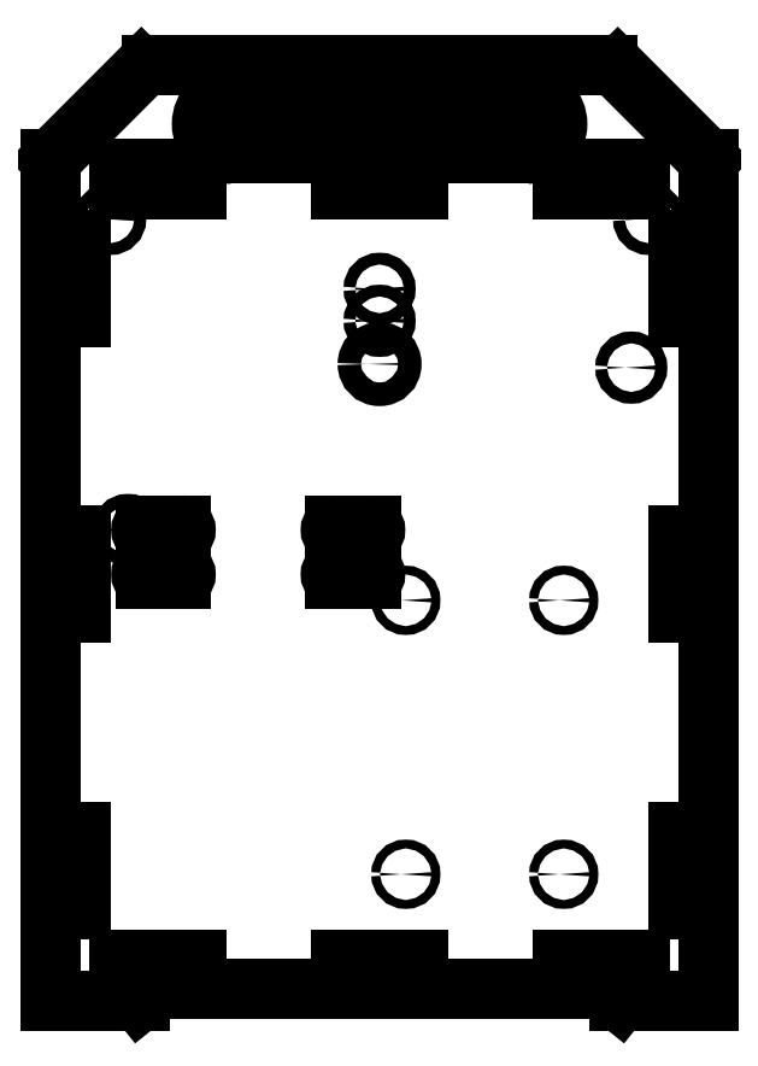
<metadata>
{"format":"dxf","ext":"dxf","renderer":"ezdxf+matplotlib","layout":"modelspace","background":"white","min_lineweight":24,"dpi":150}
</metadata>
<code>
0
SECTION
2
ENTITIES
0
CIRCLE
360
10000035
8
VISIBLE
10
-167
20
-161
30
-6.8
40
2
210
0
220
0
230
-1
0
CIRCLE
360
10000037
8
VISIBLE
10
-258
20
-184.6
30
-6.8
40
2
210
0
220
0
230
-1
0
LINE
360
10000039
8
VISIBLE
10
255
20
-264.5
30
6.8
11
243
21
-264.5
31
6.8
0
ARC
360
1000003E
8
VISIBLE
10
-255
20
-266
30
-6.8
40
1.5
210
0
220
0
230
-1
50
90
51
270
0
LINE
360
10000040
8
VISIBLE
10
243
20
-267.5
30
6.8
11
255
21
-267.5
31
6.8
0
ARC
360
10000045
8
VISIBLE
10
-243
20
-266
30
-6.8
40
1.5
210
0
220
0
230
-1
50
270
51
90
0
LINE
360
1000004A
8
VISIBLE
10
255
20
-279.5
30
6.8
11
243
21
-279.5
31
6.8
0
ARC
360
1000004F
8
VISIBLE
10
-255
20
-281
30
-6.8
40
1.5
210
0
220
0
230
-1
50
90
51
270
0
LINE
360
10000054
8
VISIBLE
10
243
20
-282.5
30
6.8
11
255
21
-282.5
31
6.8
0
ARC
360
10000059
8
VISIBLE
10
-243
20
-281
30
-6.8
40
1.5
210
0
220
0
230
-1
50
270
51
90
0
LINE
360
1000005B
8
VISIBLE
10
191
20
-264.5
30
6.8
11
179
21
-264.5
31
6.8
0
ARC
360
10000060
8
VISIBLE
10
-191
20
-266
30
-6.8
40
1.5
210
0
220
0
230
-1
50
90
51
270
0
LINE
360
10000065
8
VISIBLE
10
179
20
-267.5
30
6.8
11
191
21
-267.5
31
6.8
0
ARC
360
1000006A
8
VISIBLE
10
-179
20
-266
30
-6.8
40
1.5
210
0
220
0
230
-1
50
270
51
90
0
CIRCLE
360
1000006C
8
VISIBLE
10
-258
20
-195.4
30
-6.8
40
2
210
0
220
0
230
-1
0
CIRCLE
360
10000071
8
VISIBLE
10
-258
20
-210
30
-6.8
40
4
210
0
220
0
230
-1
0
CIRCLE
360
10000076
8
VISIBLE
10
-266.9
20
-382.2
30
-6.8
40
1.5
210
0
220
0
230
-1
0
CIRCLE
360
1000007B
8
VISIBLE
10
-343
20
-211.2
30
-6.8
40
2
210
0
220
0
230
-1
0
CIRCLE
360
1000007D
8
VISIBLE
10
-173
20
-266
30
-6.8
40
2
210
0
220
0
230
-1
0
CIRCLE
360
10000082
8
VISIBLE
10
-349
20
-161
30
-6.8
40
2
210
0
220
0
230
-1
0
LINE
360
10000087
8
VISIBLE
10
179
20
-282.5
30
6.8
11
191
21
-282.5
31
6.8
0
ARC
360
1000008C
8
VISIBLE
10
-179
20
-281
30
-6.8
40
1.5
210
0
220
0
230
-1
50
270
51
90
0
LINE
360
1000008E
8
VISIBLE
10
191
20
-279.5
30
6.8
11
179
21
-279.5
31
6.8
0
ARC
360
10000093
8
VISIBLE
10
-191
20
-281
30
-6.8
40
1.5
210
0
220
0
230
-1
50
90
51
270
0
CIRCLE
360
10000095
8
VISIBLE
10
-320.2
20
-382.2
30
-6.8
40
1.5
210
0
220
0
230
-1
0
CIRCLE
360
1000009A
8
VISIBLE
10
-320.2
20
-289.7
30
-6.8
40
1.5
210
0
220
0
230
-1
0
CIRCLE
360
1000009F
8
VISIBLE
10
-266.9
20
-289.7
30
-6.8
40
1.5
210
0
220
0
230
-1
0
LINE
360
100000A4
8
VISIBLE
10
336
20
-144.2
30
6.8
11
346.1
21
-144.2
31
6.8
0
LINE
360
100000A9
8
VISIBLE
10
346.1
20
-144.2
30
6.8
11
346.1
21
-151
31
6.8
0
LINE
360
100000AE
8
VISIBLE
10
346.1
20
-151
30
6.8
11
336
21
-151
31
6.8
0
LINE
360
100000B3
8
VISIBLE
10
336
20
-151
30
6.8
11
336
21
-144.2
31
6.8
0
LINE
360
100000B8
8
VISIBLE
10
330.1
20
-144.2
30
6.8
11
320
21
-144.2
31
6.8
0
LINE
360
100000BD
8
VISIBLE
10
330.1
20
-151
30
6.8
11
330.1
21
-144.2
31
6.8
0
LINE
360
100000C2
8
VISIBLE
10
320
20
-151
30
6.8
11
330.1
21
-151
31
6.8
0
LINE
360
100000C7
8
VISIBLE
10
320
20
-144.2
30
6.8
11
320
21
-151
31
6.8
0
LINE
360
100000CC
8
VISIBLE
10
261
20
-144.2
30
6.8
11
271.1
21
-144.2
31
6.8
0
LINE
360
100000D1
8
VISIBLE
10
271.1
20
-144.2
30
6.8
11
271.1
21
-151
31
6.8
0
LINE
360
100000D6
8
VISIBLE
10
271.1
20
-151
30
6.8
11
261
21
-151
31
6.8
0
LINE
360
100000DB
8
VISIBLE
10
261
20
-151
30
6.8
11
261
21
-144.2
31
6.8
0
LINE
360
1e+05
8
VISIBLE
10
255.1
20
-144.2
30
6.8
11
245
21
-144.2
31
6.8
0
LINE
360
1e+10
8
VISIBLE
10
255.1
20
-151
30
6.8
11
255.1
21
-144.2
31
6.8
0
LINE
360
100000EA
8
VISIBLE
10
245
20
-151
30
6.8
11
255.1
21
-151
31
6.8
0
LINE
360
100000EF
8
VISIBLE
10
245
20
-144.2
30
6.8
11
245
21
-151
31
6.8
0
LINE
360
100000F4
8
VISIBLE
10
186
20
-144.2
30
6.8
11
196.1
21
-144.2
31
6.8
0
LINE
360
100000F9
8
VISIBLE
10
196.1
20
-144.2
30
6.8
11
196.1
21
-151
31
6.8
0
LINE
360
100000FE
8
VISIBLE
10
196.1
20
-151
30
6.8
11
186
21
-151
31
6.8
0
LINE
360
10000103
8
VISIBLE
10
186
20
-151
30
6.8
11
186
21
-144.2
31
6.8
0
LINE
360
10000108
8
VISIBLE
10
180.1
20
-144.2
30
6.8
11
170
21
-144.2
31
6.8
0
LINE
360
1000010D
8
VISIBLE
10
180.1
20
-151
30
6.8
11
180.1
21
-144.2
31
6.8
0
LINE
360
10000112
8
VISIBLE
10
170
20
-151
30
6.8
11
180.1
21
-151
31
6.8
0
LINE
360
10000117
8
VISIBLE
10
170
20
-144.2
30
6.8
11
170
21
-151
31
6.8
0
LINE
360
1000011C
8
VISIBLE
10
365.8
20
-167.9
30
6.8
11
359
21
-167.9
31
6.8
0
LINE
360
10000121
8
VISIBLE
10
365.8
20
-178
30
6.8
11
365.8
21
-167.9
31
6.8
0
LINE
360
10000126
8
VISIBLE
10
359
20
-178
30
6.8
11
365.8
21
-178
31
6.8
0
LINE
360
1000012B
8
VISIBLE
10
359
20
-167.9
30
6.8
11
359
21
-178
31
6.8
0
LINE
360
10000130
8
VISIBLE
10
359
20
-183.9
30
6.8
11
365.8
21
-183.9
31
6.8
0
LINE
360
10000135
8
VISIBLE
10
365.8
20
-183.9
30
6.8
11
365.8
21
-194
31
6.8
0
LINE
360
1000013A
8
VISIBLE
10
365.8
20
-194
30
6.8
11
359
21
-194
31
6.8
0
LINE
360
1000013F
8
VISIBLE
10
359
20
-194
30
6.8
11
359
21
-183.9
31
6.8
0
LINE
360
10000144
8
VISIBLE
10
365.8
20
-267.9
30
6.8
11
359
21
-267.9
31
6.8
0
LINE
360
10000149
8
VISIBLE
10
365.8
20
-278
30
6.8
11
365.8
21
-267.9
31
6.8
0
LINE
360
1000014E
8
VISIBLE
10
359
20
-278
30
6.8
11
365.8
21
-278
31
6.8
0
LINE
360
10000153
8
VISIBLE
10
359
20
-267.9
30
6.8
11
359
21
-278
31
6.8
0
LINE
360
10000158
8
VISIBLE
10
359
20
-283.9
30
6.8
11
365.8
21
-283.9
31
6.8
0
LINE
360
1000015D
8
VISIBLE
10
365.8
20
-283.9
30
6.8
11
365.8
21
-294
31
6.8
0
LINE
360
10000162
8
VISIBLE
10
365.8
20
-294
30
6.8
11
359
21
-294
31
6.8
0
LINE
360
10000167
8
VISIBLE
10
359
20
-294
30
6.8
11
359
21
-283.9
31
6.8
0
LINE
360
1000016C
8
VISIBLE
10
365.8
20
-367.9
30
6.8
11
359
21
-367.9
31
6.8
0
LINE
360
10000171
8
VISIBLE
10
365.8
20
-378
30
6.8
11
365.8
21
-367.9
31
6.8
0
LINE
360
10000176
8
VISIBLE
10
359
20
-378
30
6.8
11
365.8
21
-378
31
6.8
0
LINE
360
1000017B
8
VISIBLE
10
359
20
-367.9
30
6.8
11
359
21
-378
31
6.8
0
LINE
360
10000180
8
VISIBLE
10
359
20
-383.9
30
6.8
11
365.8
21
-383.9
31
6.8
0
LINE
360
10000185
8
VISIBLE
10
365.8
20
-383.9
30
6.8
11
365.8
21
-394
31
6.8
0
LINE
360
1000018A
8
VISIBLE
10
365.8
20
-394
30
6.8
11
359
21
-394
31
6.8
0
LINE
360
1000018F
8
VISIBLE
10
359
20
-394
30
6.8
11
359
21
-383.9
31
6.8
0
LINE
360
10000194
8
VISIBLE
10
346.1
20
-417.8
30
6.8
11
346.1
21
-411
31
6.8
0
LINE
360
10000199
8
VISIBLE
10
336
20
-417.8
30
6.8
11
346.1
21
-417.8
31
6.8
0
LINE
360
1000019E
8
VISIBLE
10
336
20
-411
30
6.8
11
336
21
-417.8
31
6.8
0
LINE
360
100001A3
8
VISIBLE
10
346.1
20
-411
30
6.8
11
336
21
-411
31
6.8
0
LINE
360
100001A8
8
VISIBLE
10
330.1
20
-411
30
6.8
11
330.1
21
-417.8
31
6.8
0
LINE
360
100001AD
8
VISIBLE
10
330.1
20
-417.8
30
6.8
11
320
21
-417.8
31
6.8
0
LINE
360
100001B2
8
VISIBLE
10
320
20
-417.8
30
6.8
11
320
21
-411
31
6.8
0
LINE
360
100001B7
8
VISIBLE
10
320
20
-411
30
6.8
11
330.1
21
-411
31
6.8
0
LINE
360
100001BC
8
VISIBLE
10
271.1
20
-417.8
30
6.8
11
271.1
21
-411
31
6.8
0
LINE
360
100001C1
8
VISIBLE
10
261
20
-417.8
30
6.8
11
271.1
21
-417.8
31
6.8
0
LINE
360
100001C6
8
VISIBLE
10
261
20
-411
30
6.8
11
261
21
-417.8
31
6.8
0
LINE
360
100001CB
8
VISIBLE
10
271.1
20
-411
30
6.8
11
261
21
-411
31
6.8
0
LINE
360
100001D0
8
VISIBLE
10
255.1
20
-411
30
6.8
11
255.1
21
-417.8
31
6.8
0
LINE
360
100001D5
8
VISIBLE
10
255.1
20
-417.8
30
6.8
11
245
21
-417.8
31
6.8
0
LINE
360
100001DA
8
VISIBLE
10
245
20
-417.8
30
6.8
11
245
21
-411
31
6.8
0
LINE
360
100001DF
8
VISIBLE
10
245
20
-411
30
6.8
11
255.1
21
-411
31
6.8
0
LINE
360
1e+09
8
VISIBLE
10
196.1
20
-417.8
30
6.8
11
196.1
21
-411
31
6.8
0
LINE
360
1e+14
8
VISIBLE
10
186
20
-417.8
30
6.8
11
196.1
21
-417.8
31
6.8
0
LINE
360
100001EE
8
VISIBLE
10
186
20
-411
30
6.8
11
186
21
-417.8
31
6.8
0
LINE
360
100001F3
8
VISIBLE
10
196.1
20
-411
30
6.8
11
186
21
-411
31
6.8
0
LINE
360
100001F8
8
VISIBLE
10
180.1
20
-411
30
6.8
11
180.1
21
-417.8
31
6.8
0
LINE
360
100001FD
8
VISIBLE
10
180.1
20
-417.8
30
6.8
11
170
21
-417.8
31
6.8
0
LINE
360
10000202
8
VISIBLE
10
170
20
-417.8
30
6.8
11
170
21
-411
31
6.8
0
LINE
360
10000207
8
VISIBLE
10
170
20
-411
30
6.8
11
180.1
21
-411
31
6.8
0
LINE
360
1000020C
8
VISIBLE
10
150.2
20
-394
30
6.8
11
157
21
-394
31
6.8
0
LINE
360
10000211
8
VISIBLE
10
150.2
20
-383.9
30
6.8
11
150.2
21
-394
31
6.8
0
LINE
360
10000216
8
VISIBLE
10
157
20
-383.9
30
6.8
11
150.2
21
-383.9
31
6.8
0
LINE
360
1000021B
8
VISIBLE
10
157
20
-394
30
6.8
11
157
21
-383.9
31
6.8
0
LINE
360
10000220
8
VISIBLE
10
157
20
-378
30
6.8
11
150.2
21
-378
31
6.8
0
LINE
360
10000225
8
VISIBLE
10
150.2
20
-378
30
6.8
11
150.2
21
-367.9
31
6.8
0
LINE
360
1000022A
8
VISIBLE
10
150.2
20
-367.9
30
6.8
11
157
21
-367.9
31
6.8
0
LINE
360
1000022F
8
VISIBLE
10
157
20
-367.9
30
6.8
11
157
21
-378
31
6.8
0
LINE
360
10000234
8
VISIBLE
10
150.2
20
-294
30
6.8
11
157
21
-294
31
6.8
0
LINE
360
10000239
8
VISIBLE
10
150.2
20
-283.9
30
6.8
11
150.2
21
-294
31
6.8
0
LINE
360
1000023E
8
VISIBLE
10
157
20
-283.9
30
6.8
11
150.2
21
-283.9
31
6.8
0
LINE
360
10000243
8
VISIBLE
10
157
20
-294
30
6.8
11
157
21
-283.9
31
6.8
0
LINE
360
10000248
8
VISIBLE
10
157
20
-278
30
6.8
11
150.2
21
-278
31
6.8
0
LINE
360
1000024D
8
VISIBLE
10
150.2
20
-278
30
6.8
11
150.2
21
-267.9
31
6.8
0
LINE
360
10000252
8
VISIBLE
10
150.2
20
-267.9
30
6.8
11
157
21
-267.9
31
6.8
0
LINE
360
10000257
8
VISIBLE
10
157
20
-267.9
30
6.8
11
157
21
-278
31
6.8
0
LINE
360
1000025C
8
VISIBLE
10
150.2
20
-194
30
6.8
11
157
21
-194
31
6.8
0
LINE
360
10000261
8
VISIBLE
10
150.2
20
-183.9
30
6.8
11
150.2
21
-194
31
6.8
0
LINE
360
10000266
8
VISIBLE
10
157
20
-183.9
30
6.8
11
150.2
21
-183.9
31
6.8
0
LINE
360
1000026B
8
VISIBLE
10
157
20
-194
30
6.8
11
157
21
-183.9
31
6.8
0
LINE
360
10000270
8
VISIBLE
10
157
20
-178
30
6.8
11
150.2
21
-178
31
6.8
0
LINE
360
10000275
8
VISIBLE
10
150.2
20
-178
30
6.8
11
150.2
21
-167.9
31
6.8
0
LINE
360
1000027A
8
VISIBLE
10
150.2
20
-167.9
30
6.8
11
157
21
-167.9
31
6.8
0
LINE
360
1000027F
8
VISIBLE
10
157
20
-167.9
30
6.8
11
157
21
-178
31
6.8
0
LINE
360
10000284
8
VISIBLE
10
369
20
-425
30
6.8
11
369
21
-141
31
6.8
0
LINE
360
10000289
8
VISIBLE
10
338.5
20
-110.5
30
6.8
11
369
21
-141
31
6.8
0
ARC
360
1000028E
8
VISIBLE
10
334.9
20
-114
30
6.8
40
5
50
45
51
90
0
LINE
360
10000290
8
VISIBLE
10
334.9
20
-109
30
6.8
11
181.1
21
-109
31
6.8
0
ARC
360
10000295
8
VISIBLE
10
181.1
20
-114
30
6.8
40
5
50
90
51
135
0
LINE
360
1000029A
8
VISIBLE
10
177.5
20
-110.5
30
6.8
11
147
21
-141
31
6.8
0
LINE
360
1000029F
8
VISIBLE
10
147
20
-425
30
6.8
11
147
21
-141
31
6.8
0
LINE
360
100002A4
8
VISIBLE
10
147
20
-425
30
6.8
11
177
21
-425
31
6.8
0
LINE
360
100002A9
8
VISIBLE
10
177
20
-425
30
6.8
11
182
21
-421
31
6.8
0
LINE
360
100002AE
8
VISIBLE
10
334
20
-421
30
6.8
11
182
21
-421
31
6.8
0
LINE
360
100002B3
8
VISIBLE
10
339
20
-425
30
6.8
11
334
21
-421
31
6.8
0
LINE
360
100002B8
8
VISIBLE
10
369
20
-425
30
6.8
11
339
21
-425
31
6.8
0
CIRCLE
360
100002BD
8
VISIBLE
10
183
20
-414.4
30
6.8
40
1.5
0
CIRCLE
360
100002BF
8
VISIBLE
10
153.6
20
-381
30
6.8
40
1.5
0
CIRCLE
360
100002C1
8
VISIBLE
10
-183
20
-147.6
30
-6.8
40
1.5
210
0
220
0
230
-1
0
CIRCLE
360
100002C3
8
VISIBLE
10
-153.6
20
-181
30
-6.8
40
1.5
210
0
220
0
230
-1
0
CIRCLE
360
100002C5
8
VISIBLE
10
-153.6
20
-281
30
-6.8
40
1.5
210
0
220
0
230
-1
0
CIRCLE
360
100002C7
8
VISIBLE
10
-333
20
-414.4
30
-6.8
40
1.5
210
0
220
0
230
-1
0
CIRCLE
360
100002C9
8
VISIBLE
10
-362.4
20
-381
30
-6.8
40
1.5
210
0
220
0
230
-1
0
CIRCLE
360
100002CB
8
VISIBLE
10
333
20
-147.6
30
6.8
40
1.5
0
CIRCLE
360
100002CD
8
VISIBLE
10
362.4
20
-181
30
6.8
40
1.5
0
CIRCLE
360
100002CF
8
VISIBLE
10
362.4
20
-281
30
6.8
40
1.5
0
CIRCLE
360
100002D1
8
VISIBLE
10
258
20
-147.6
30
6.8
40
1.5
0
CIRCLE
360
100002D3
8
VISIBLE
10
-258
20
-414.4
30
-6.8
40
1.5
210
0
220
0
230
-1
0
ARC
360
100002D5
8
VISIBLE
10
308
20
-129
30
6.8
40
10
50
270
51
90
0
LINE
360
100002DA
8
VISIBLE
10
308
20
-139
30
6.8
11
208
21
-139
31
6.8
0
ARC
360
100002DF
8
VISIBLE
10
-208
20
-129
30
-6.8
40
10
210
0
220
0
230
-1
50
270
51
90
0
LINE
360
1e+06
8
VISIBLE
10
208
20
-119
30
6.8
11
308
21
-119
31
6.8
0
ENDSEC
0
EOF

</code>
